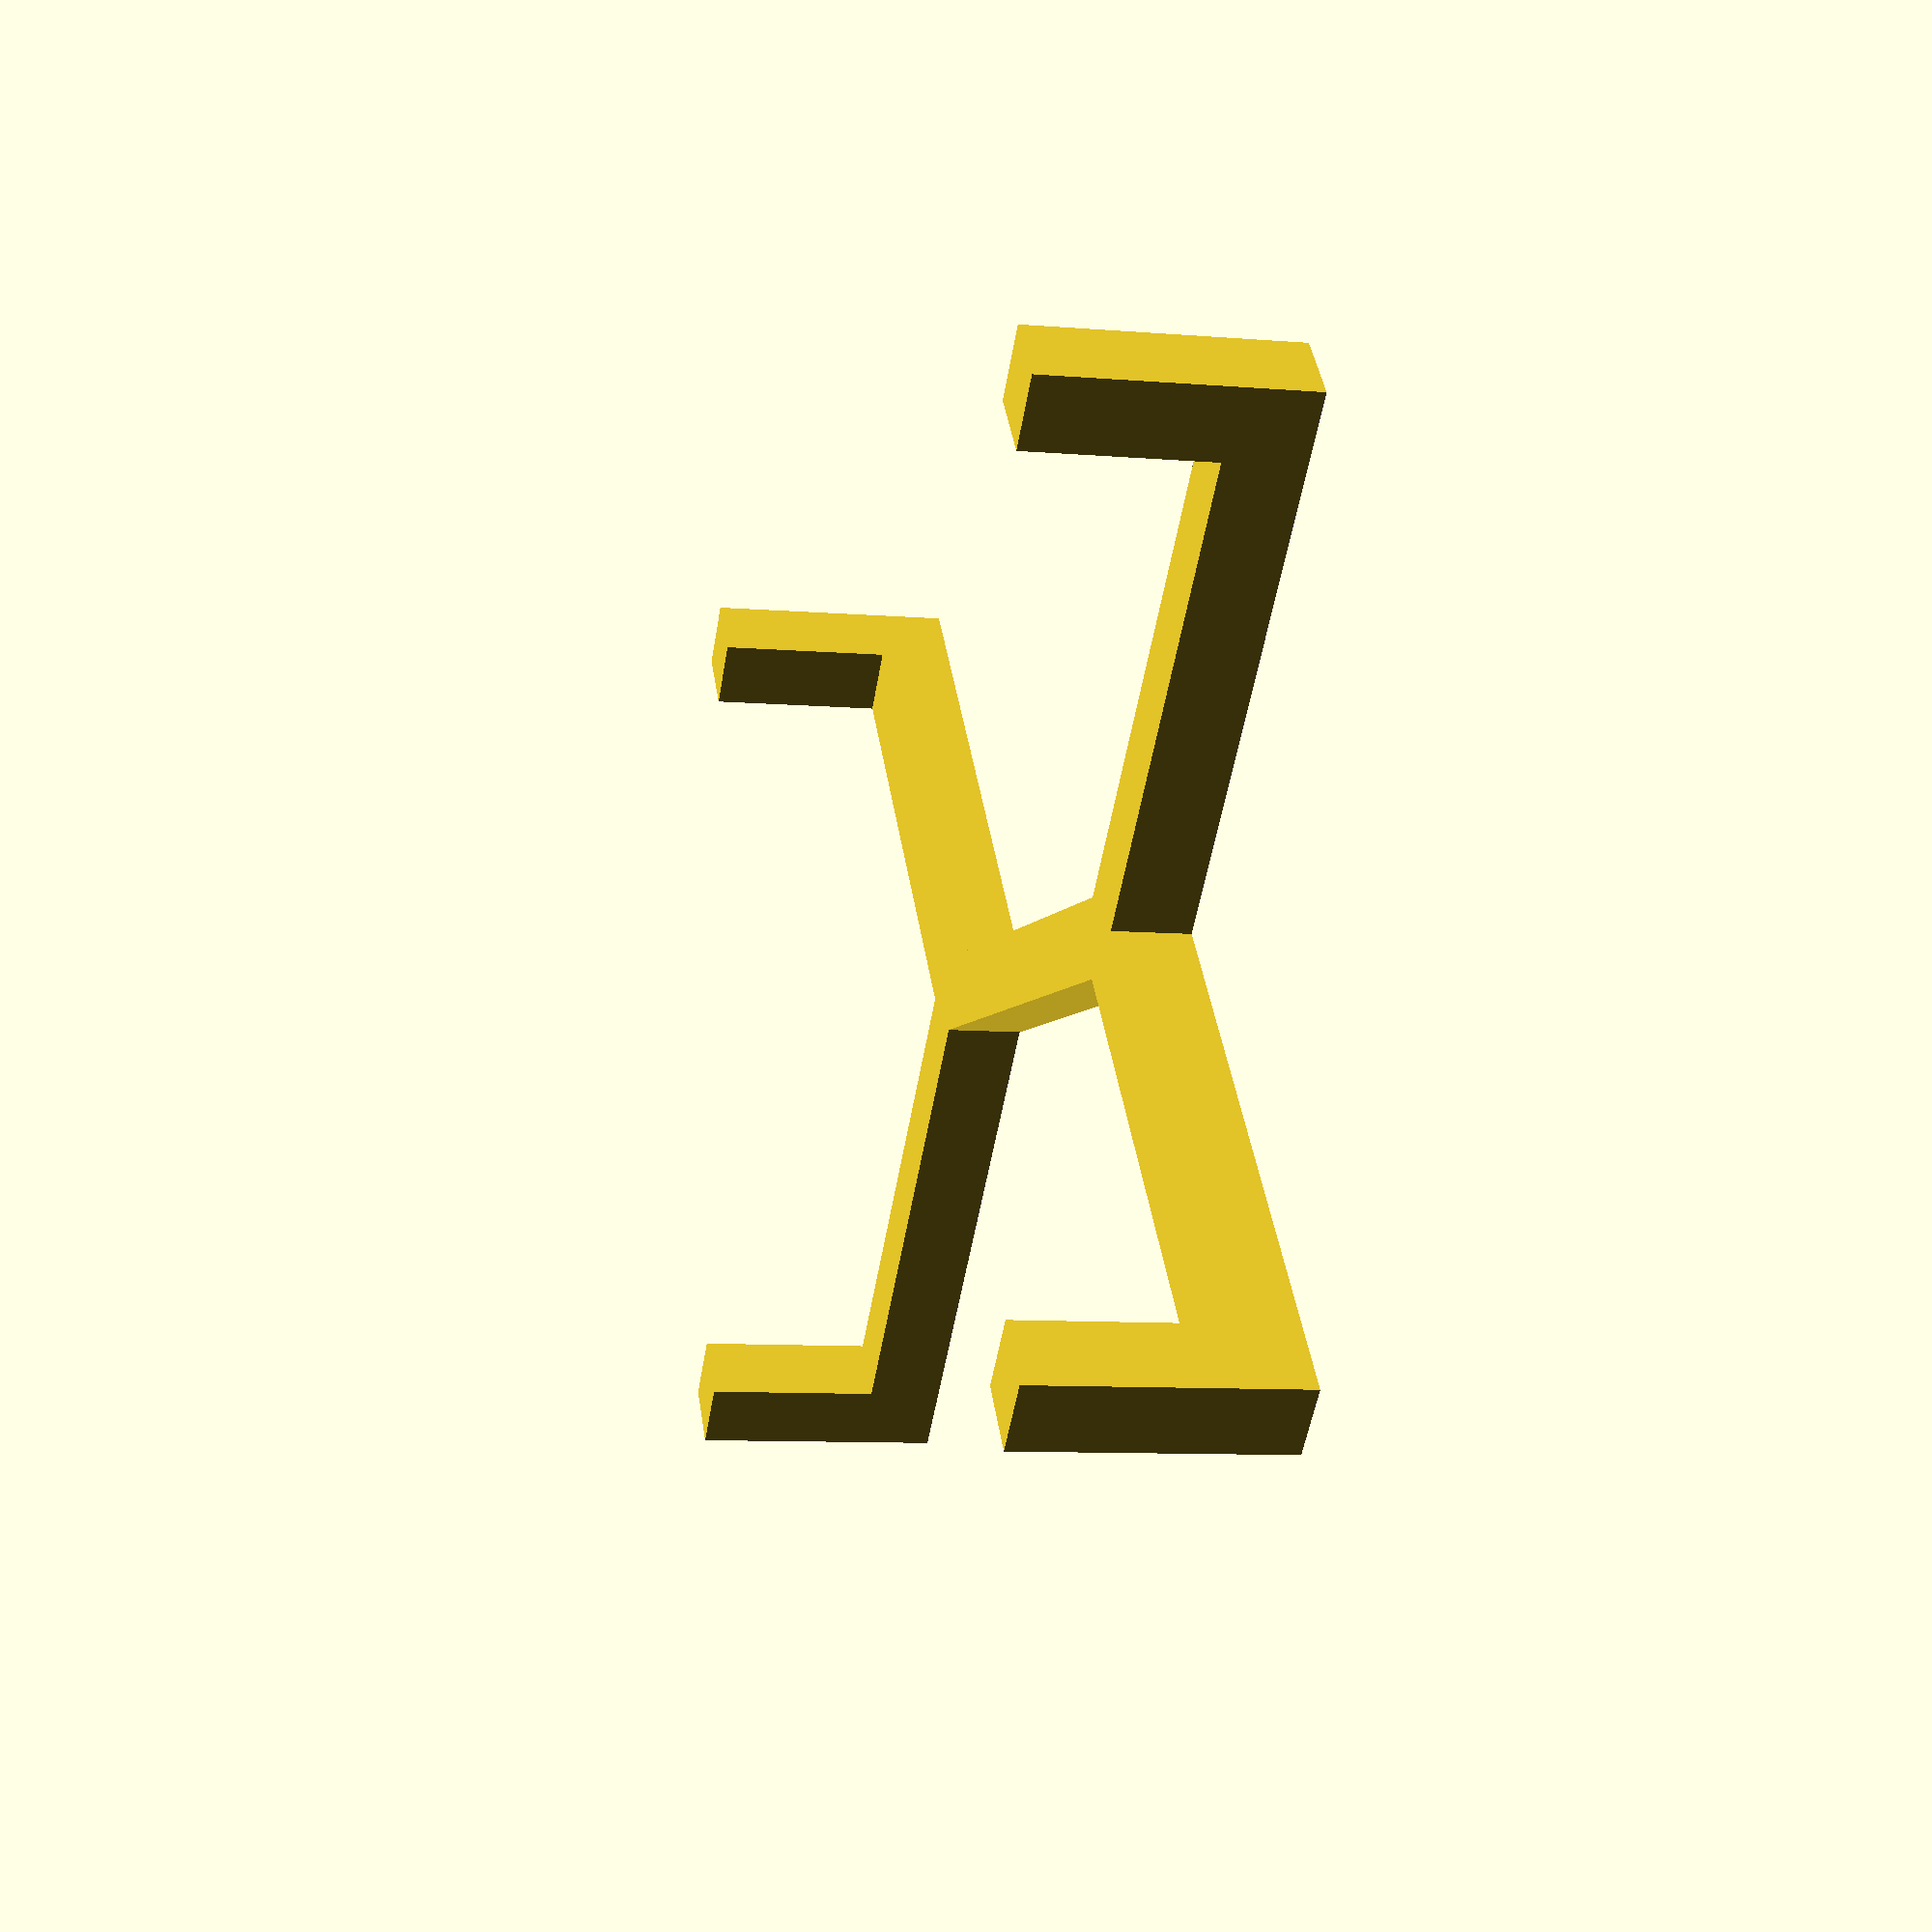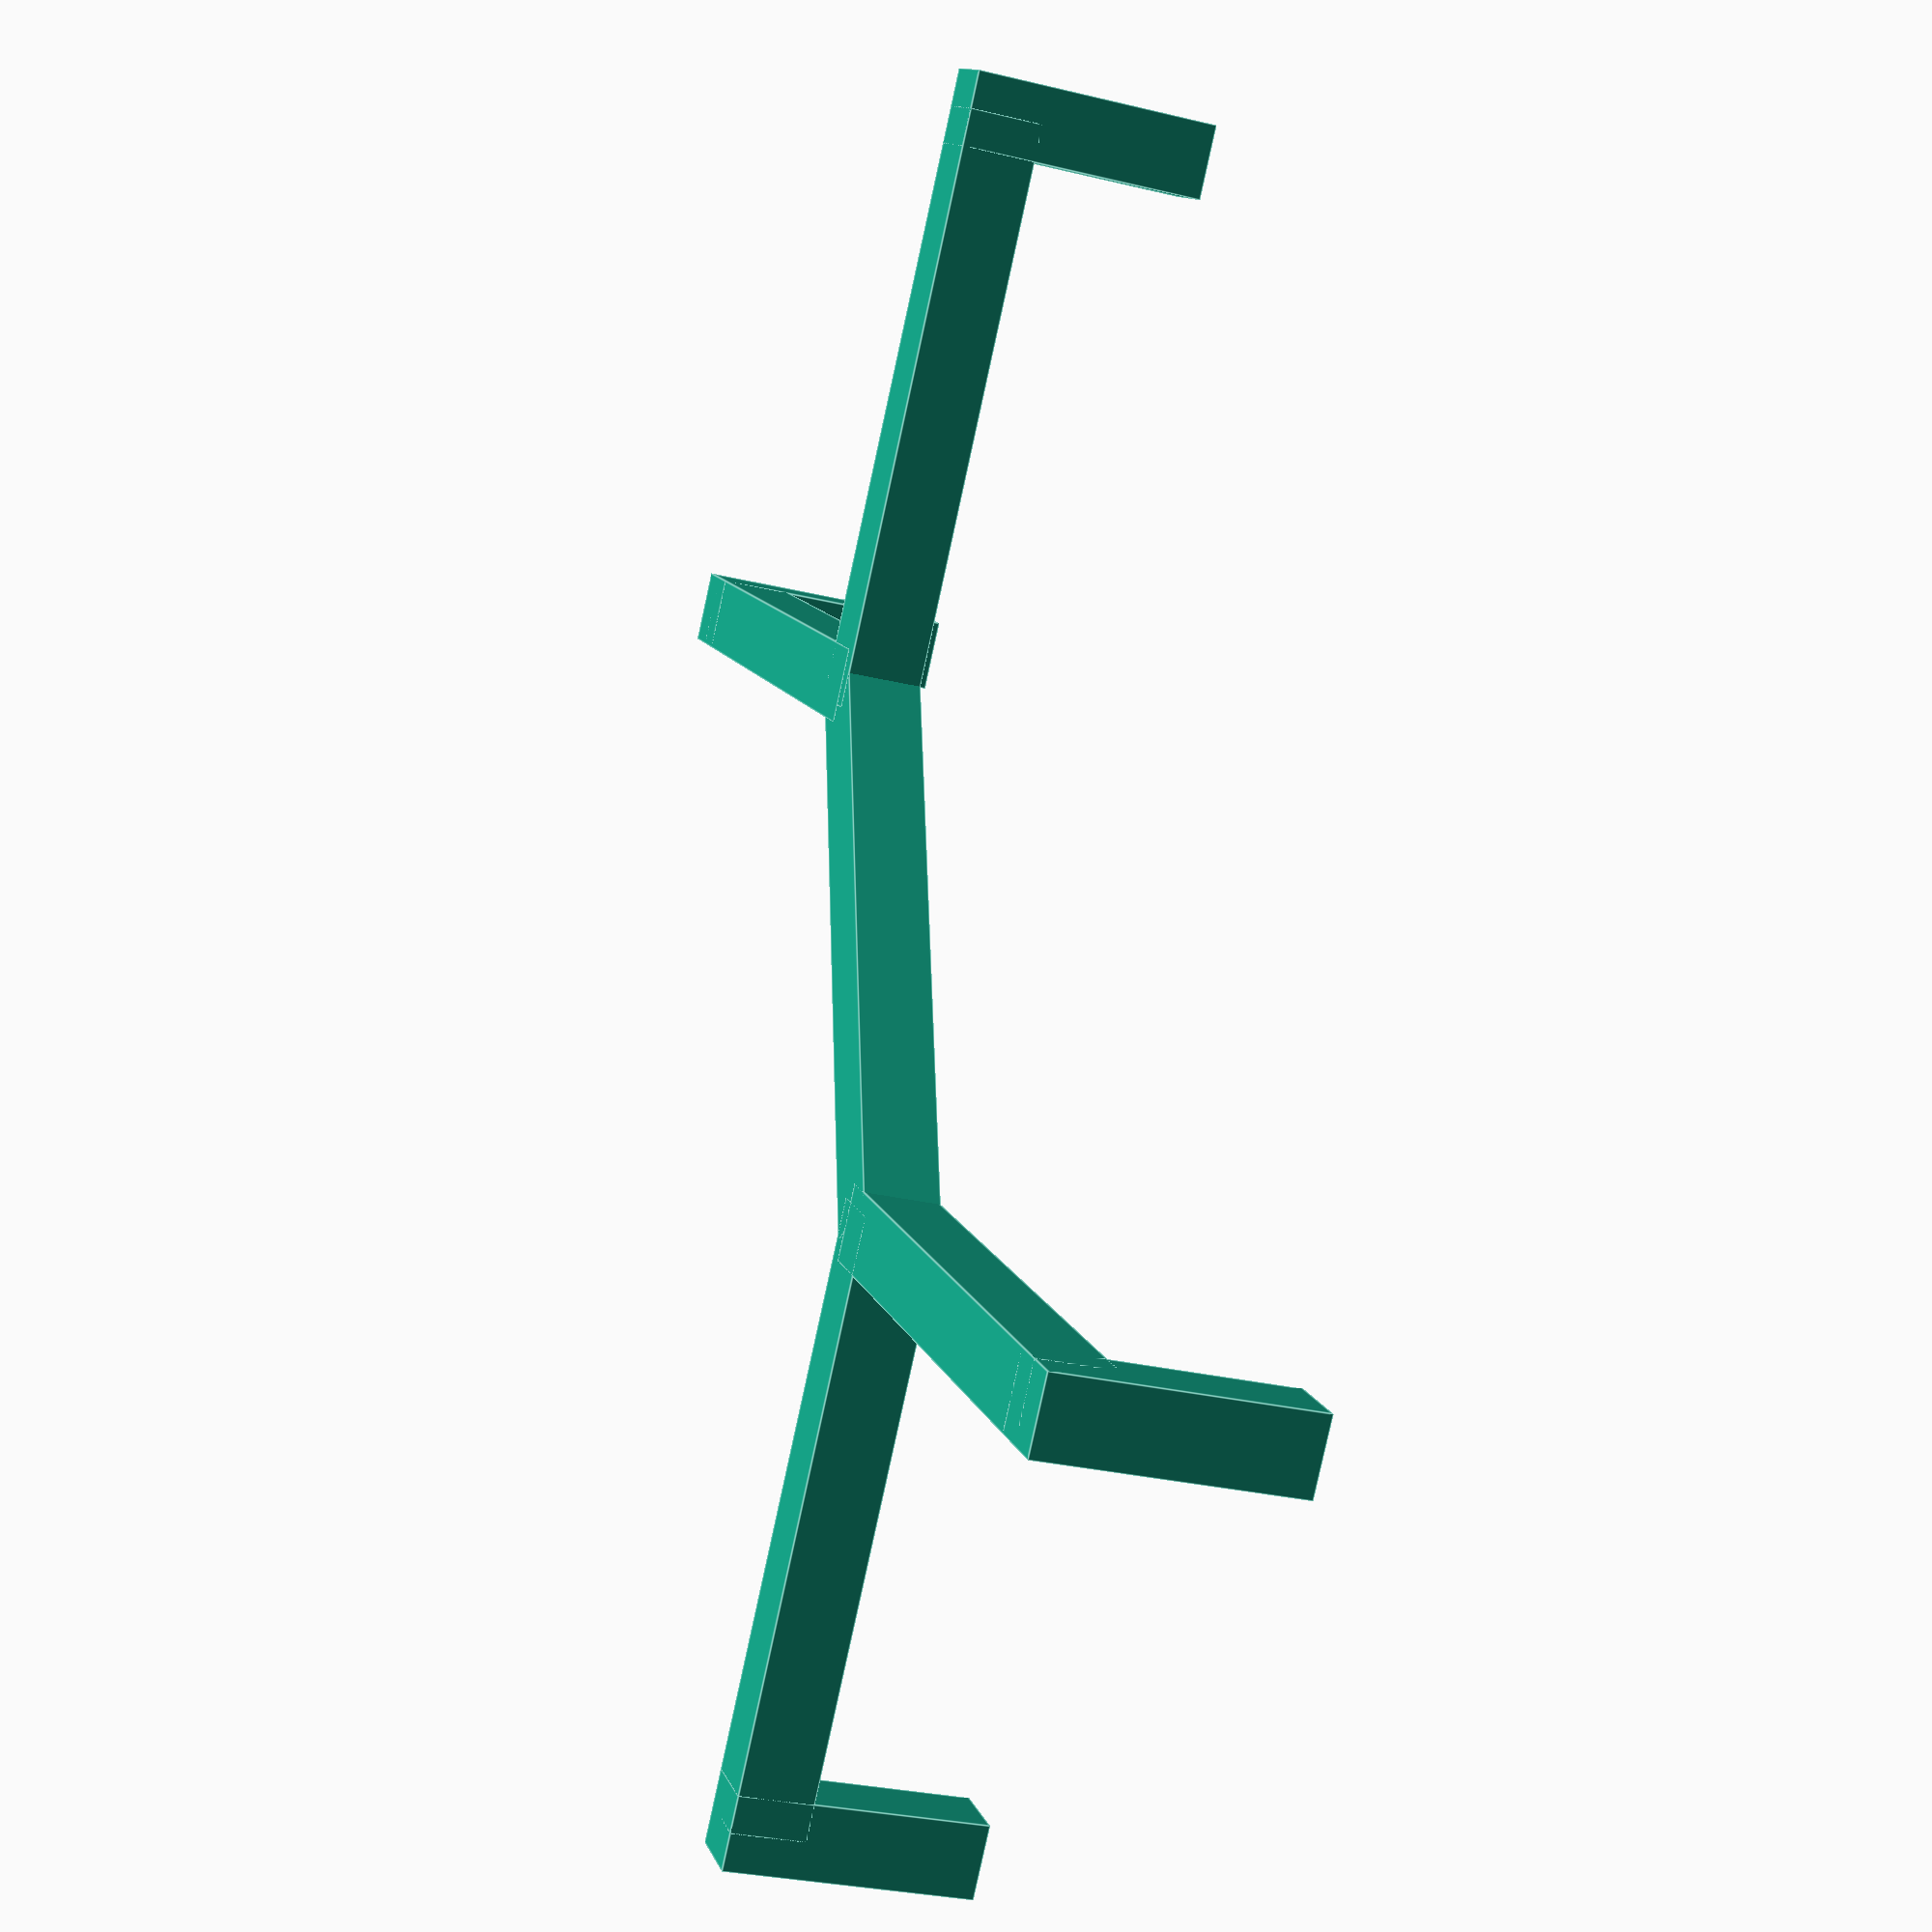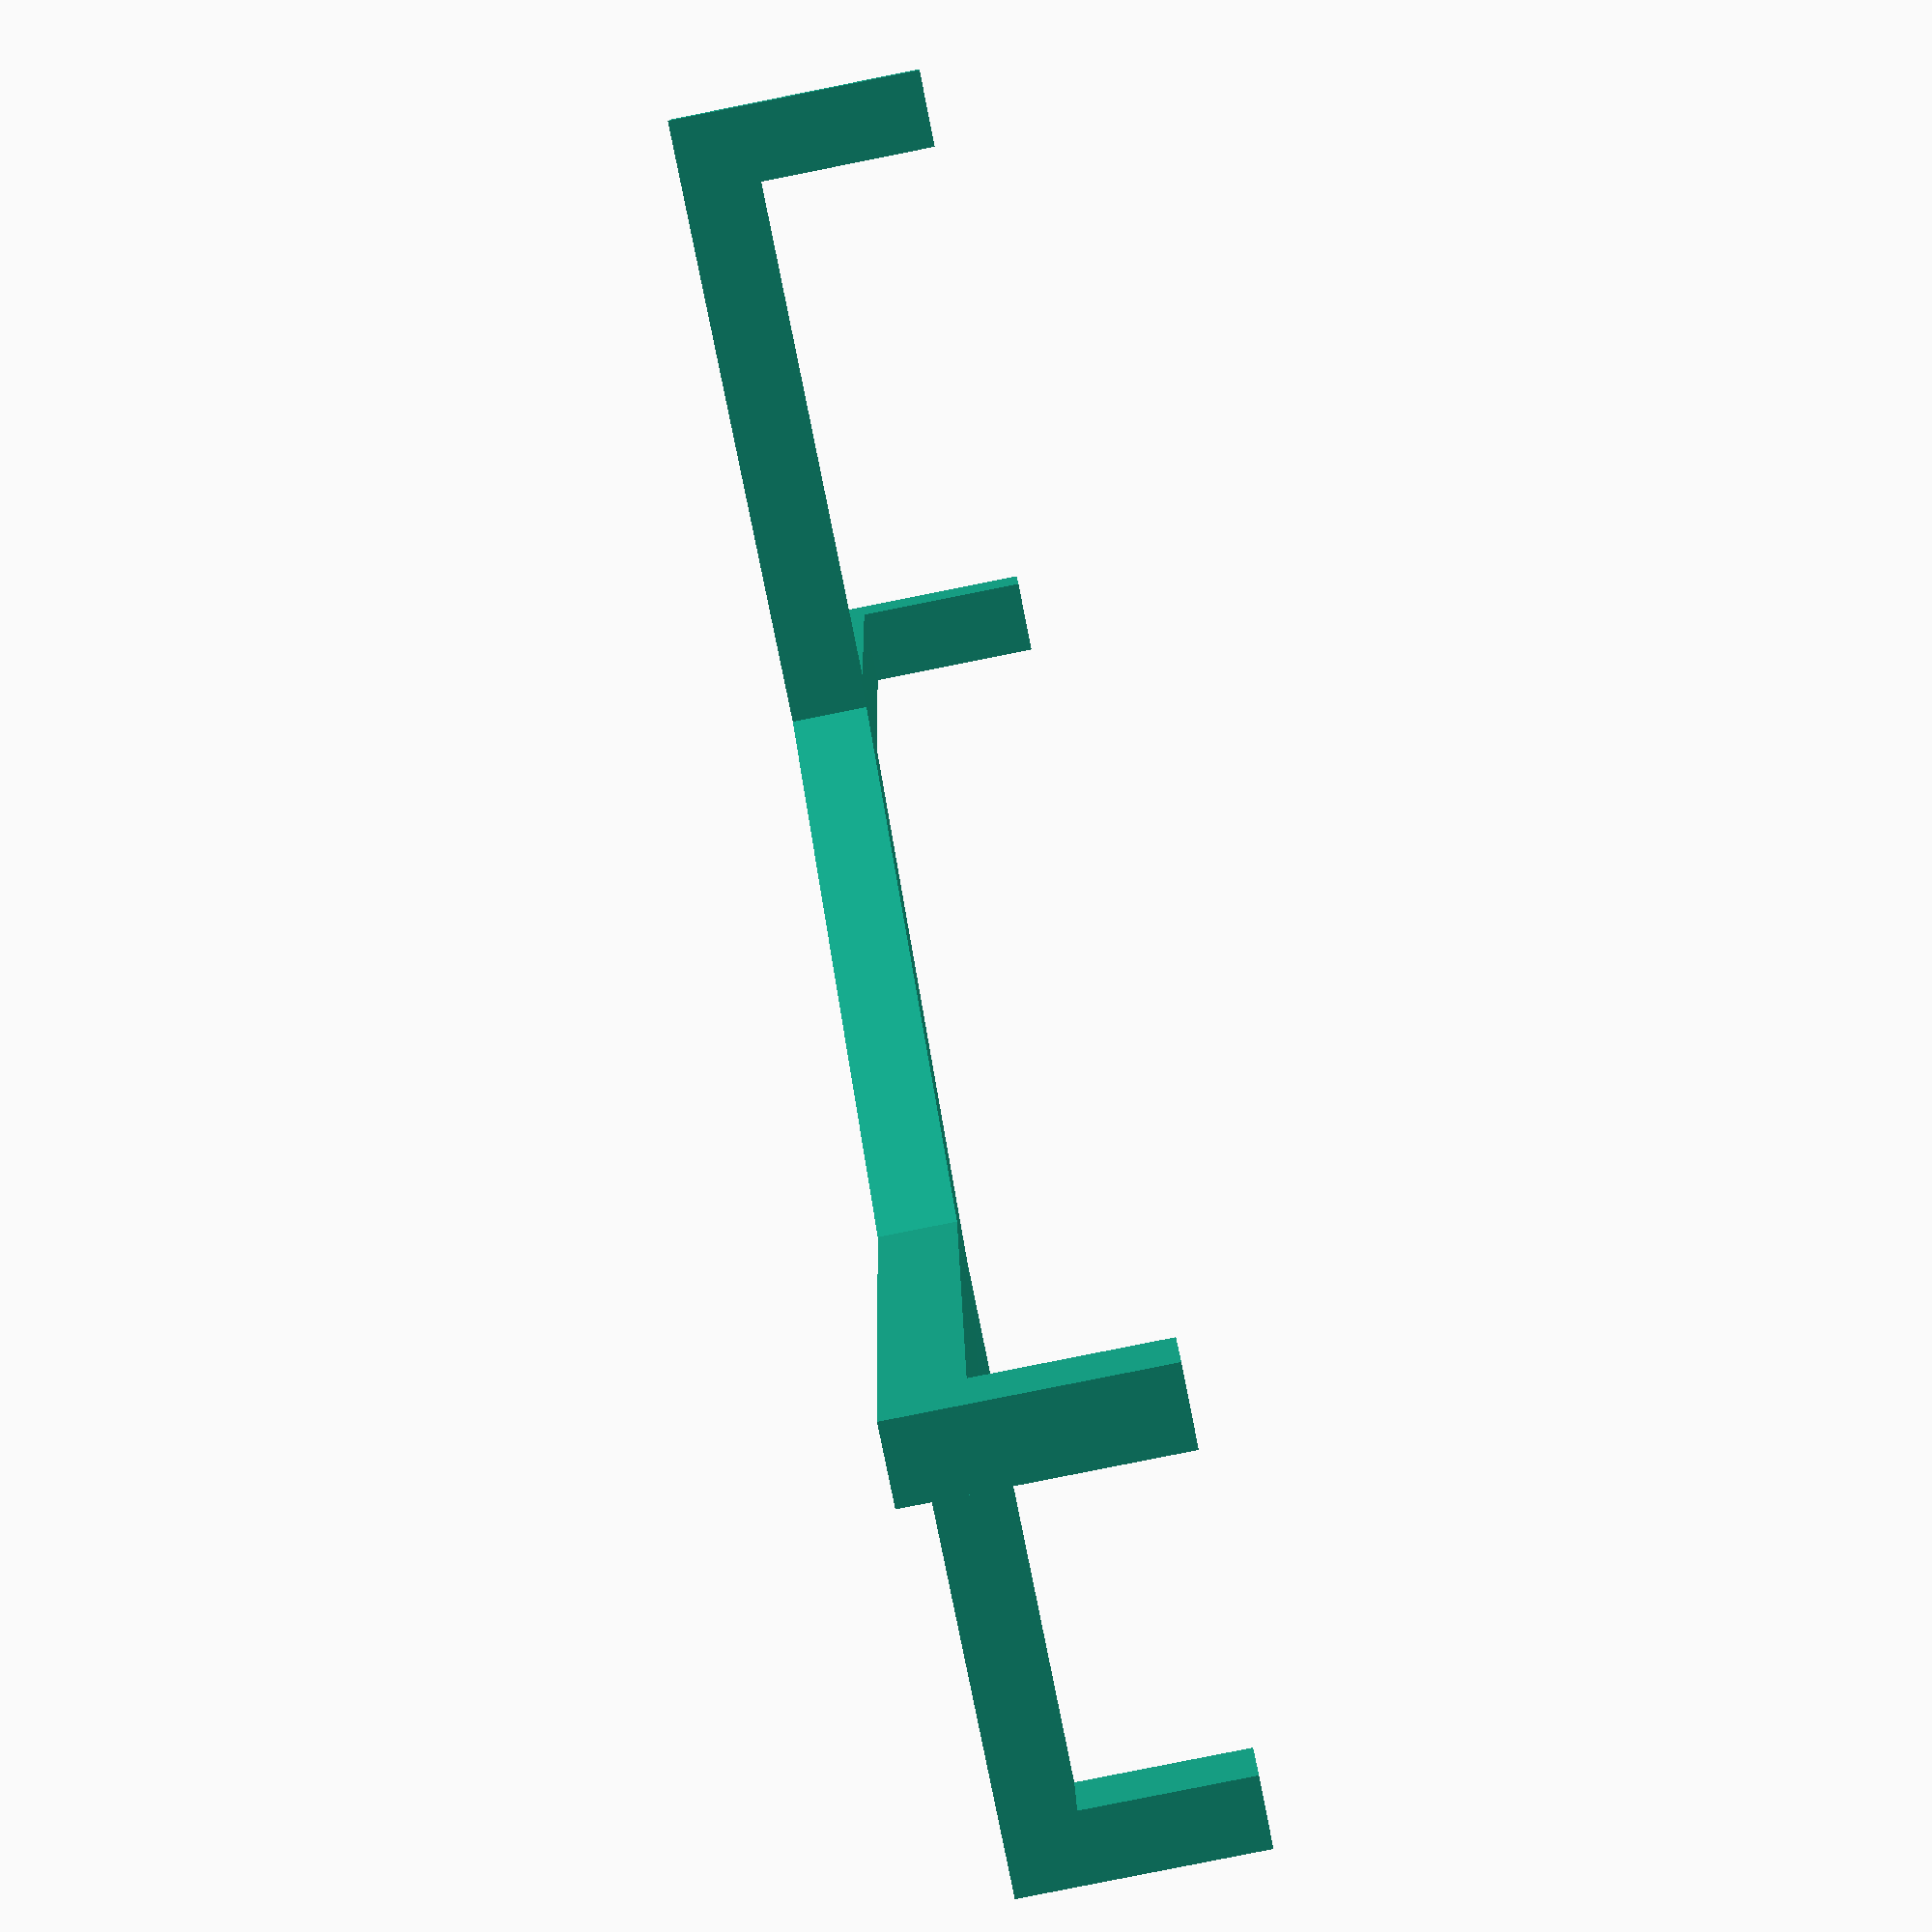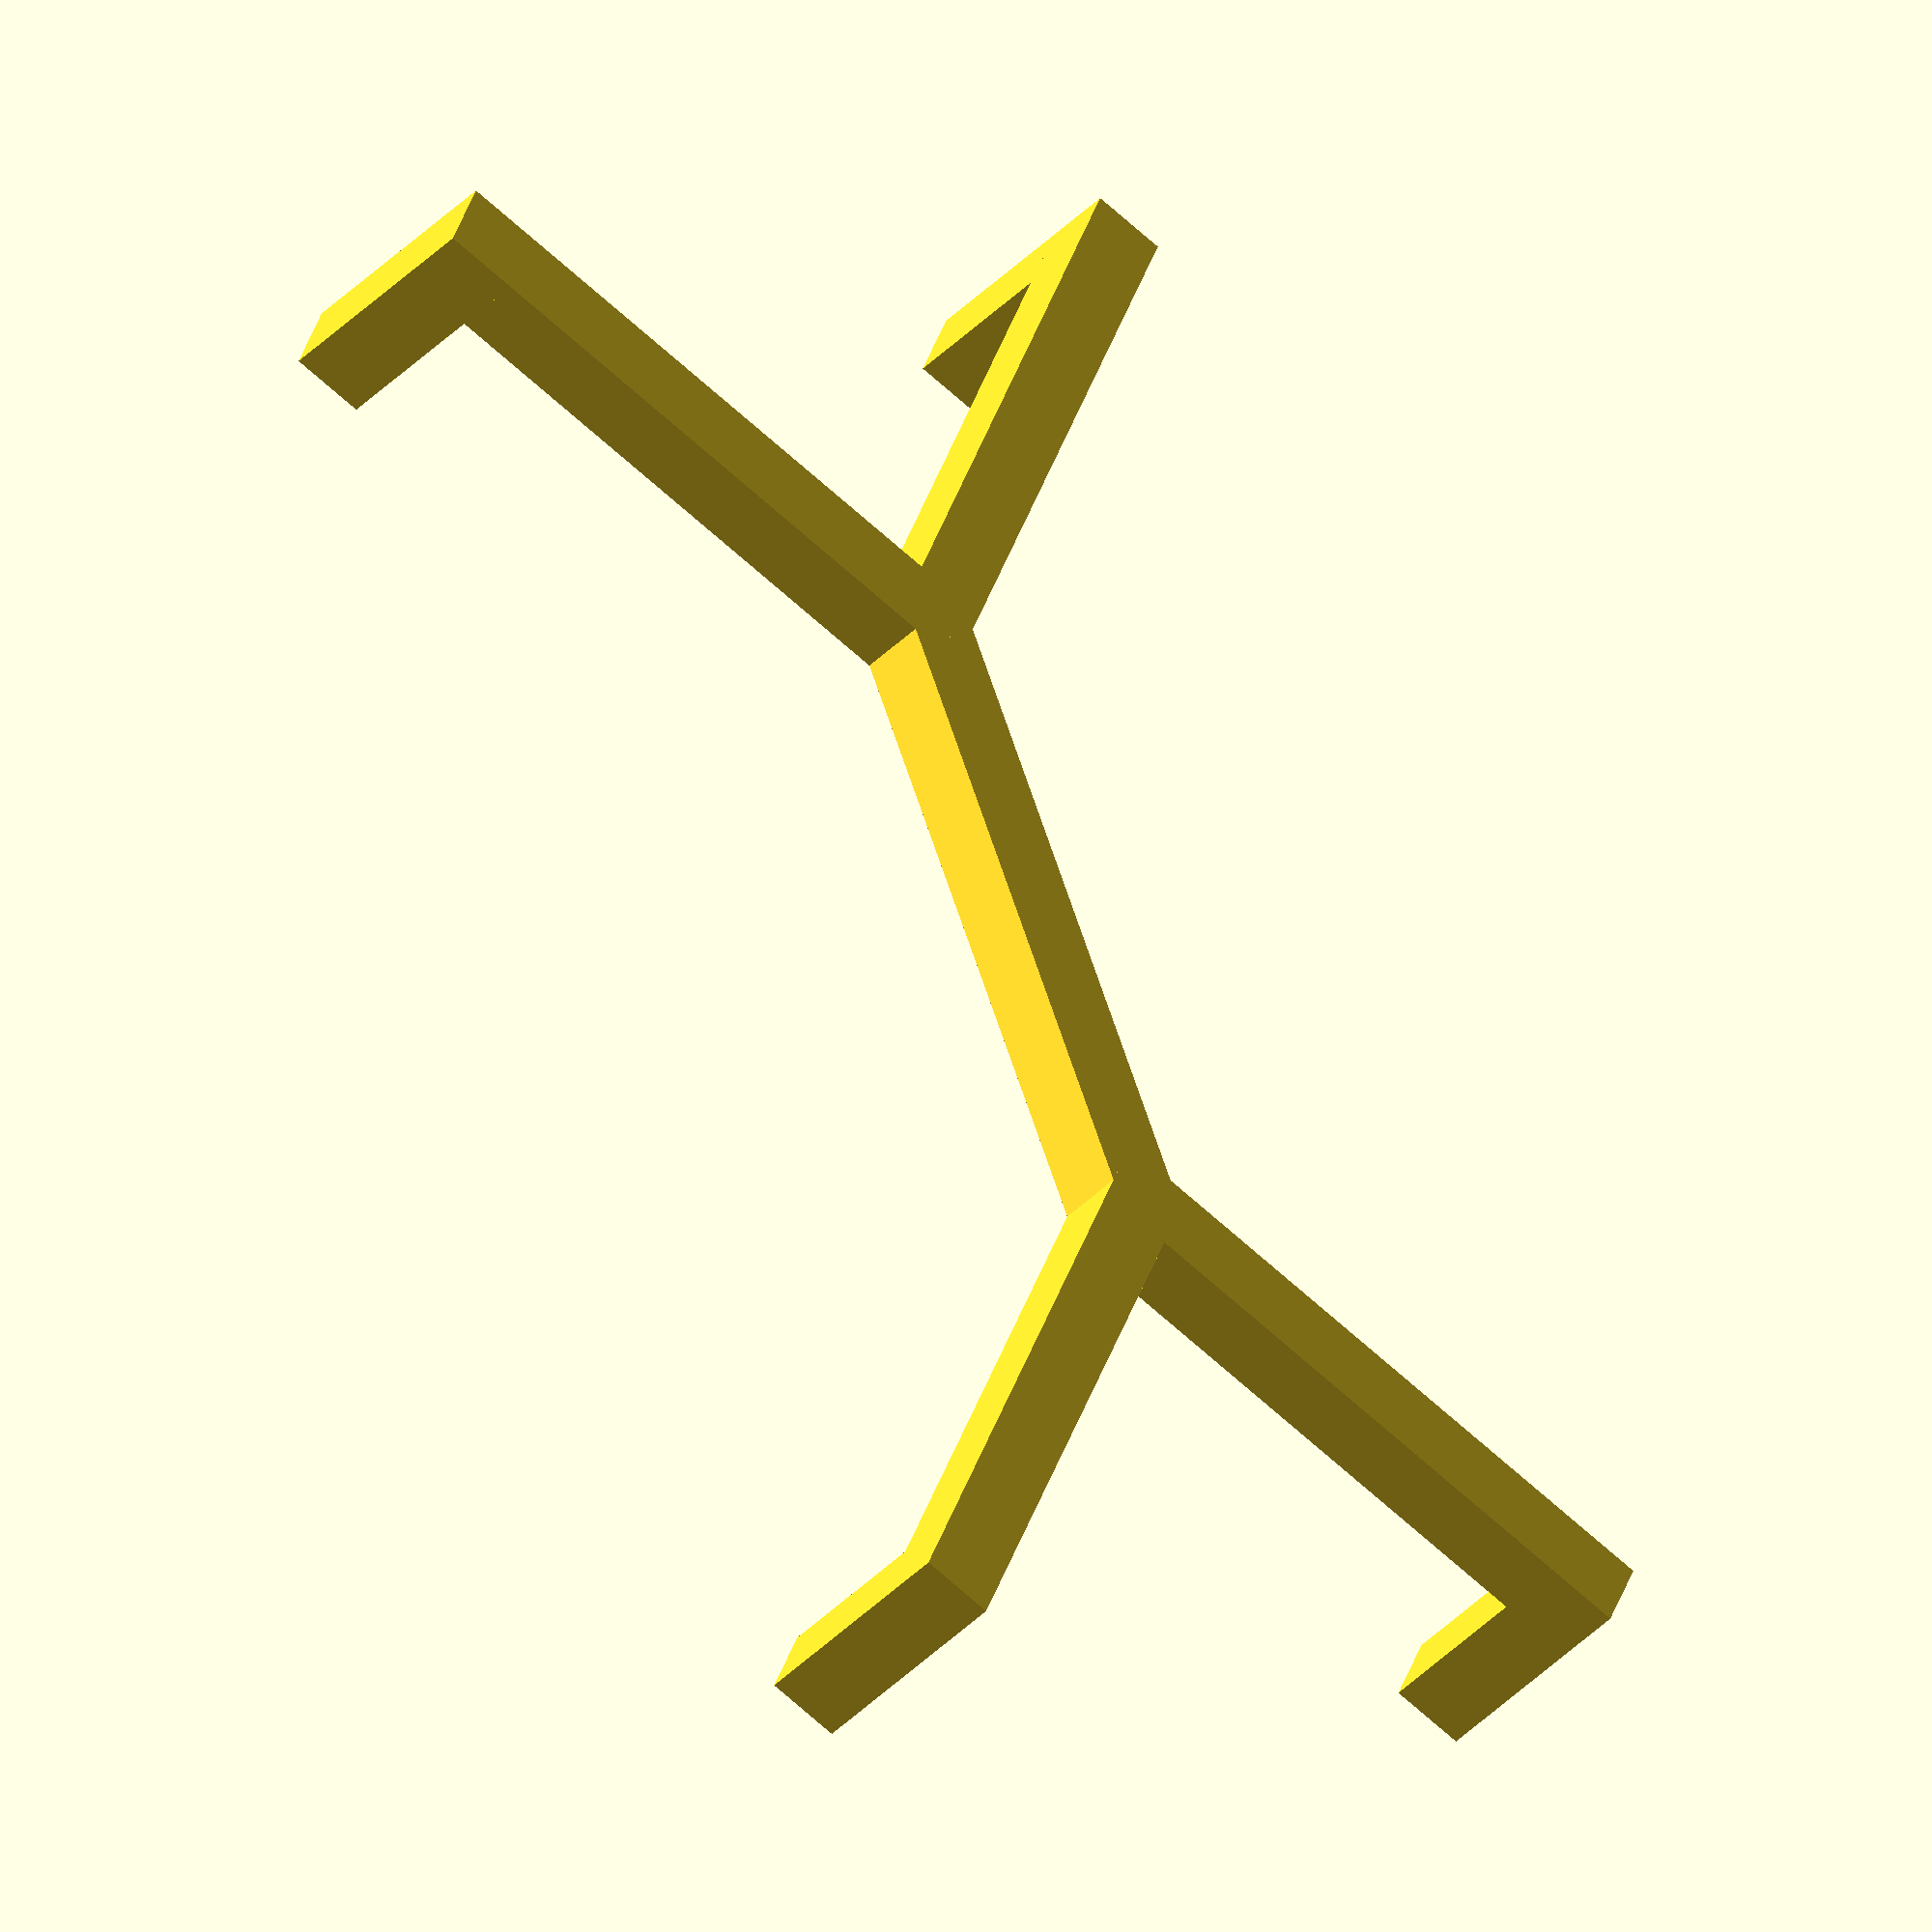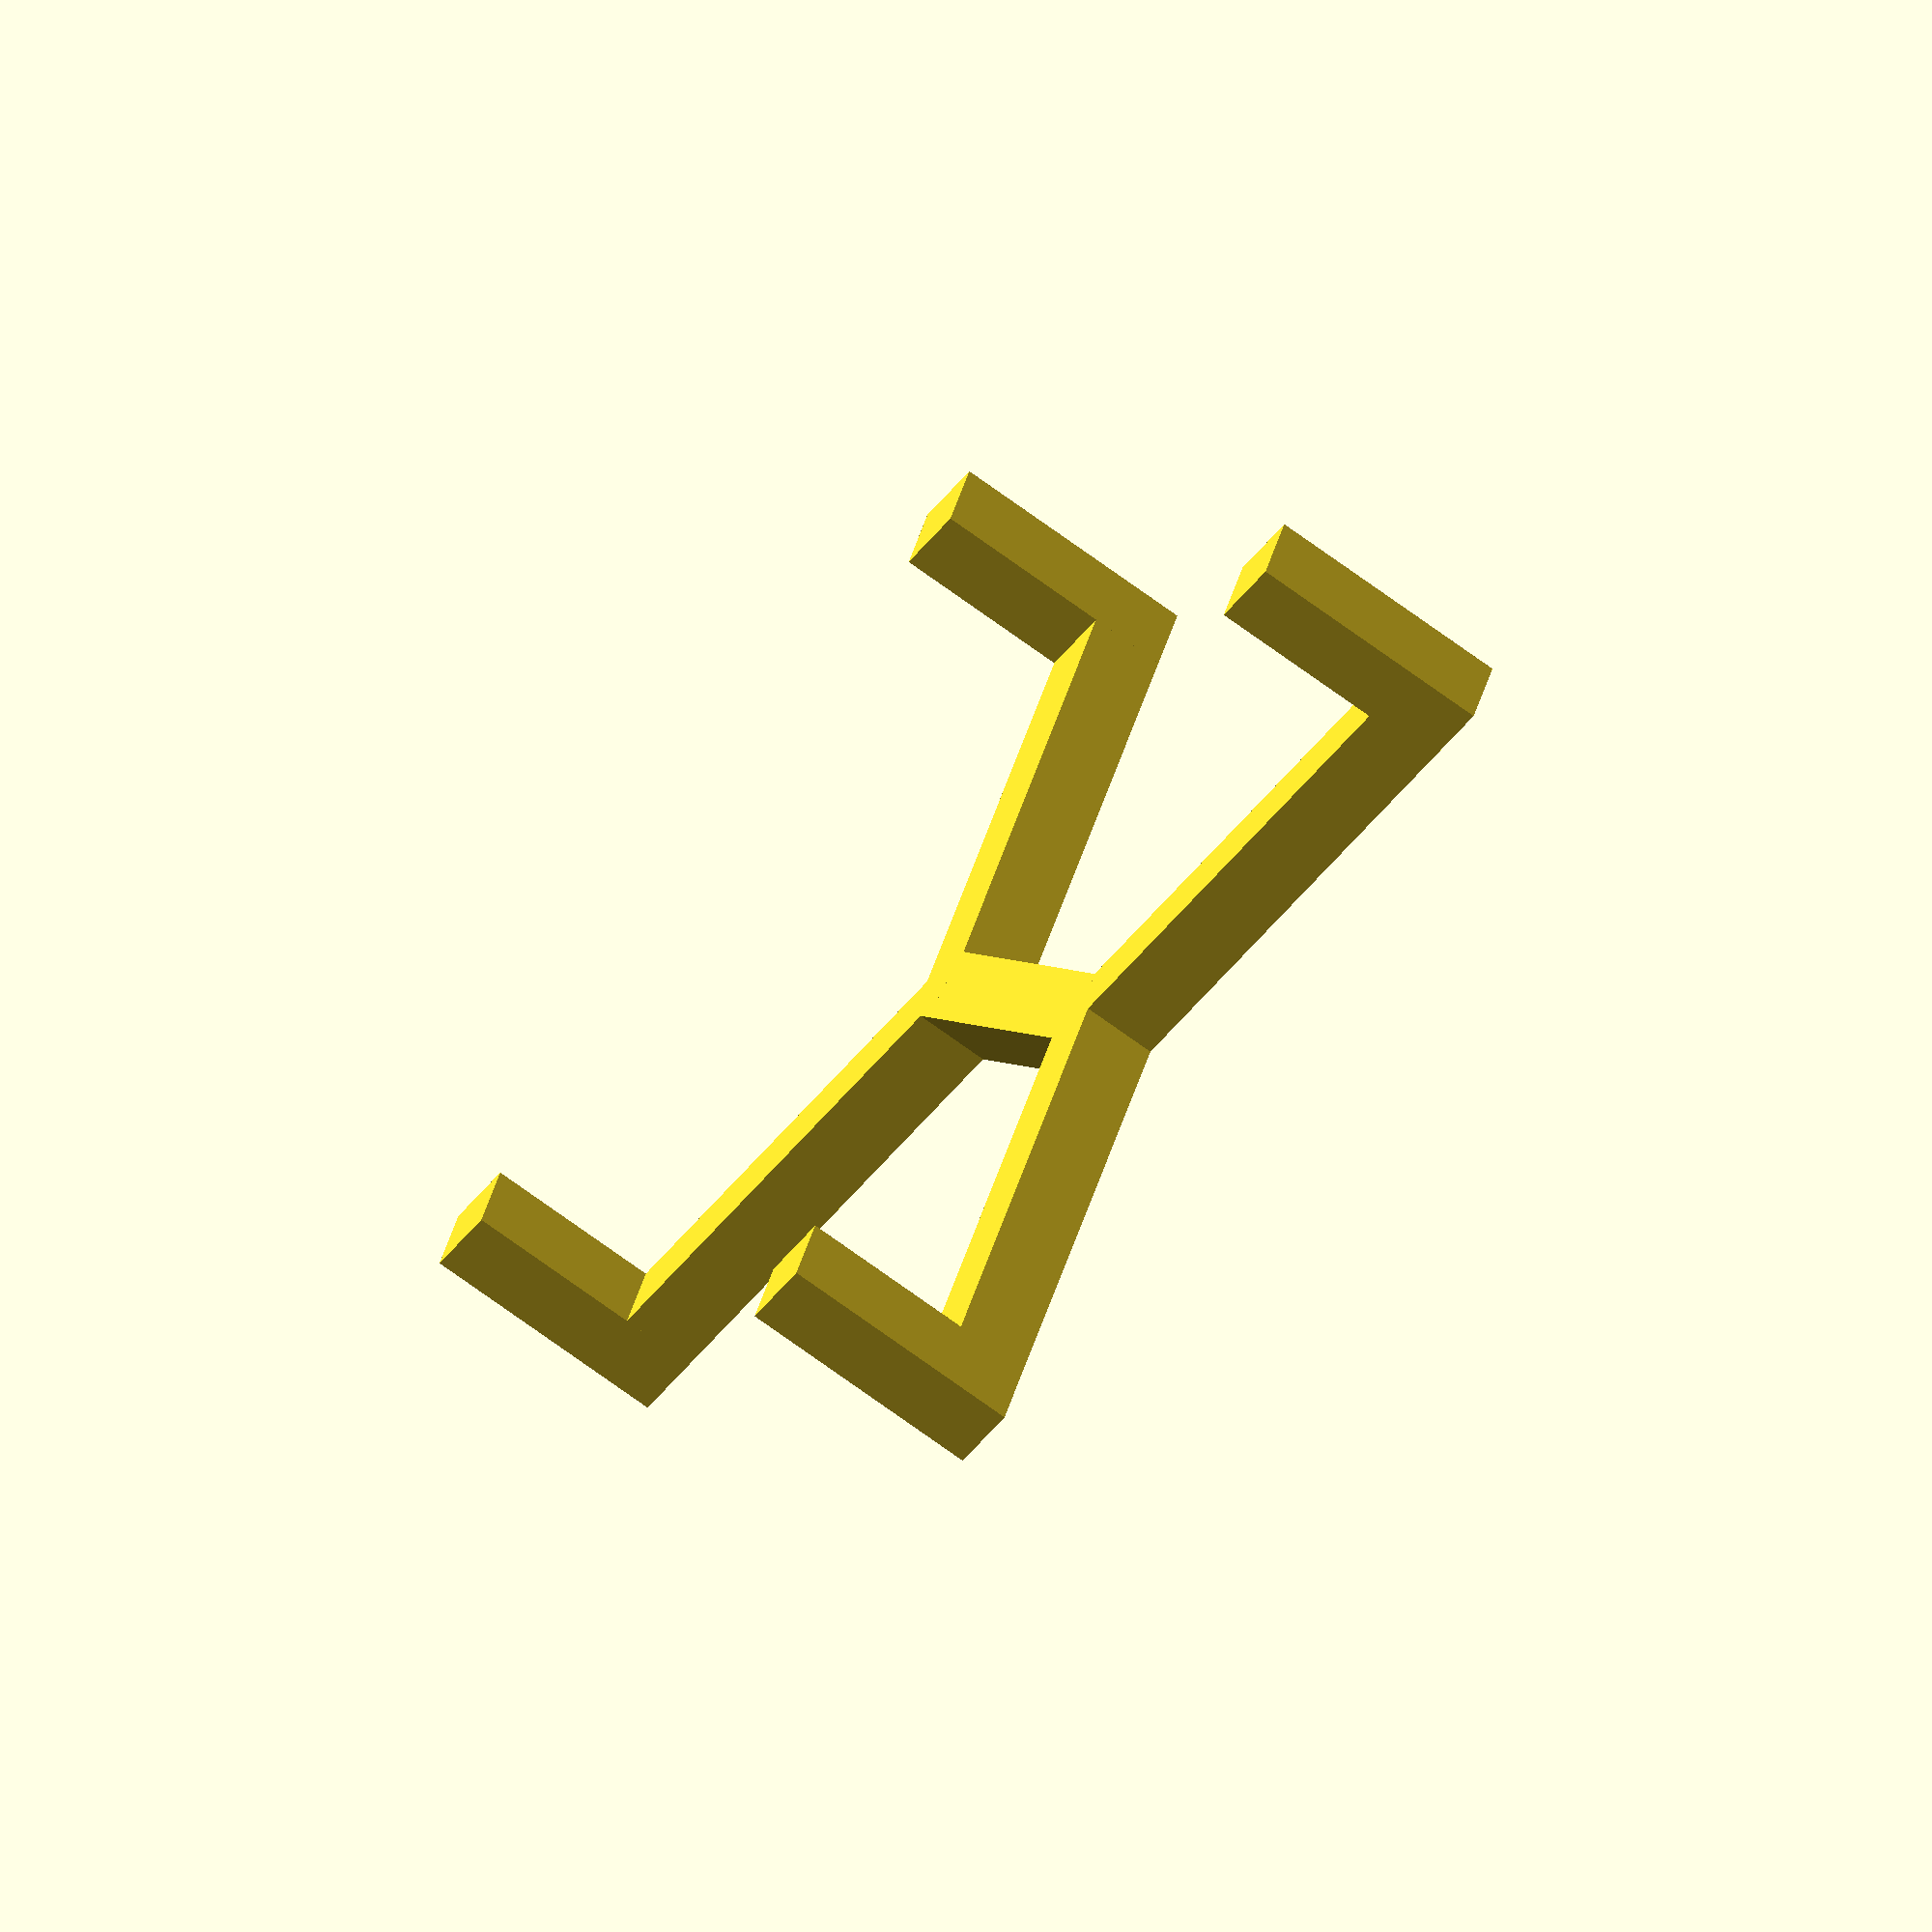
<openscad>

jarDiameter = 86;

lipOverhang = 20;

mountGap = 33;
mountHoleSize = 2;

thickness = 6;
bulkhead = [50, thickness, thickness];

// cylinder(jarDiameter);

cube(bulkhead, true);

support = [jarDiameter - bulkhead[0] + thickness * 2, thickness, thickness];

translate([bulkhead[0] * 0.707 + thickness, support[0] * 0.33, 0]) {
    rotate([0,0,45]){
        cube(support, true);
        translate([support[0] / 2, 0, lipOverhang / 2 - thickness / 2]){
            cube([thickness, thickness, lipOverhang], true);
        }
    }
}

translate([bulkhead[0] * 0.707 + thickness, -support[0] * 0.33, 0]) {
    rotate([0,0,-45]){
        cube(support, true);
        translate([support[0] / 2, 0, lipOverhang / 2 - thickness / 2]){
            cube([thickness, thickness, lipOverhang], true);
        }
    }
}

translate([-bulkhead[0] * 0.707 - thickness, -support[0] * 0.33, 0]) {
    rotate([0,0,-135]){
        cube(support, true);
        translate([support[0] / 2, 0, lipOverhang / 2 - thickness / 2]){
            cube([thickness, thickness, lipOverhang], true);
        }
    }
}

translate([-bulkhead[0] * 0.707 - thickness, support[0] * 0.33, 0]) {
    rotate([0,0,135]){
        cube(support, true);
        translate([support[0] / 2, 0, lipOverhang / 2 - thickness / 2]){
            cube([thickness, thickness, lipOverhang], true);
        }
    }
}

</openscad>
<views>
elev=188.8 azim=3.5 roll=102.6 proj=p view=solid
elev=29.0 azim=96.1 roll=250.1 proj=p view=edges
elev=83.7 azim=220.1 roll=281.3 proj=p view=solid
elev=36.4 azim=113.2 roll=143.3 proj=o view=wireframe
elev=71.0 azim=69.3 roll=53.7 proj=o view=solid
</views>
